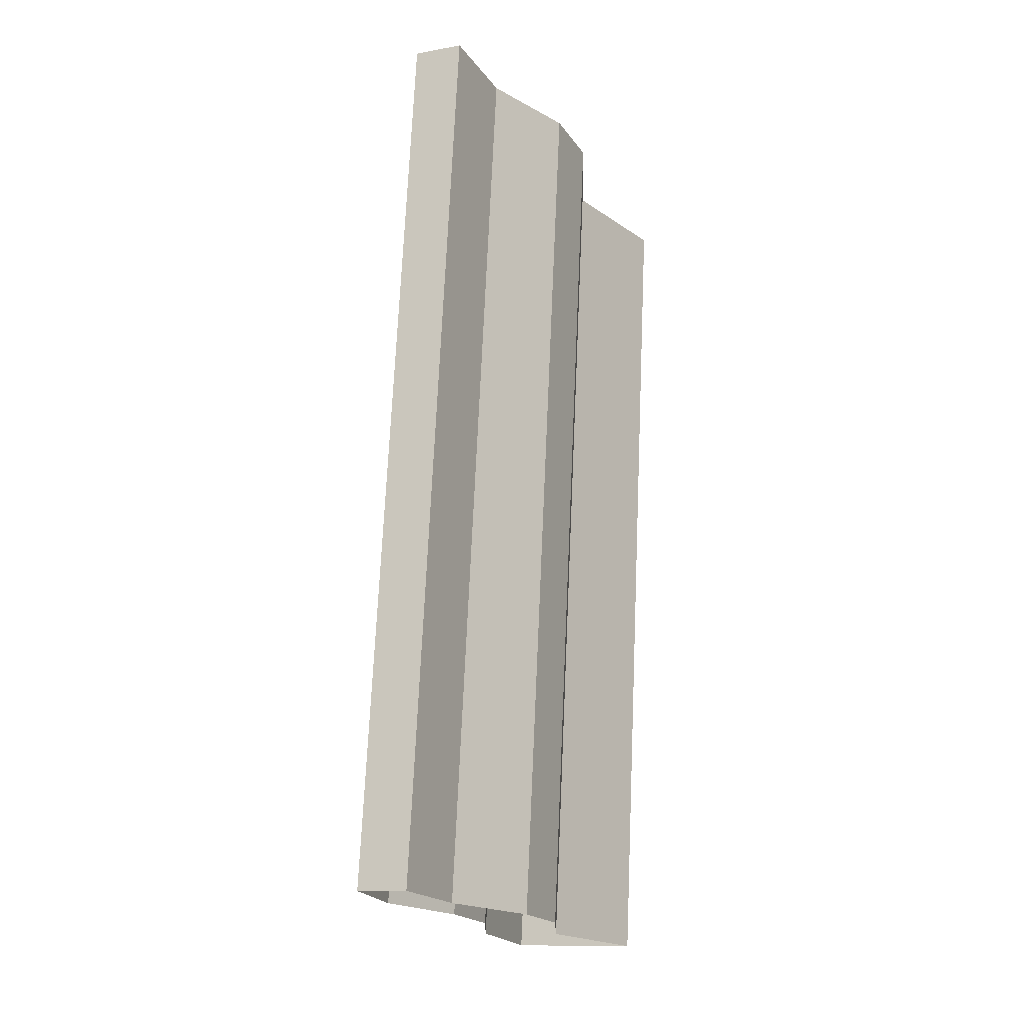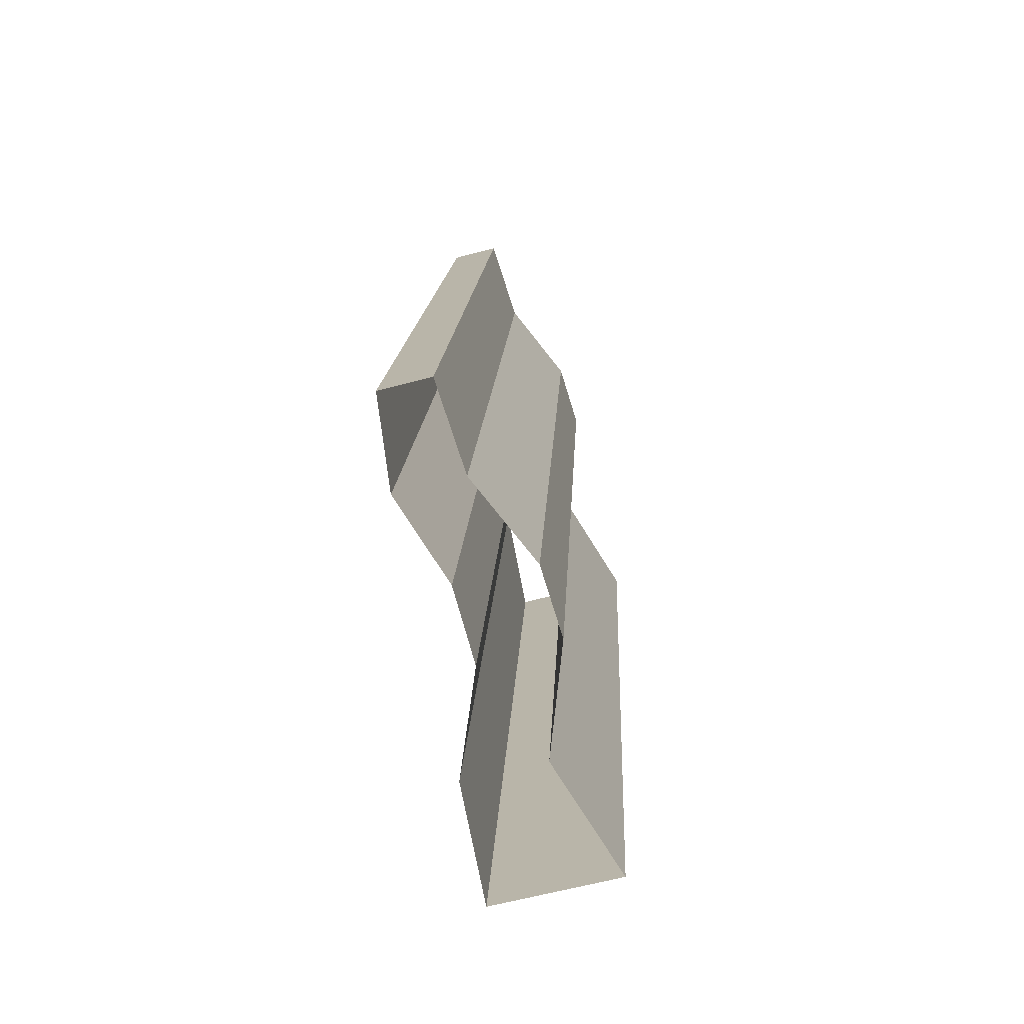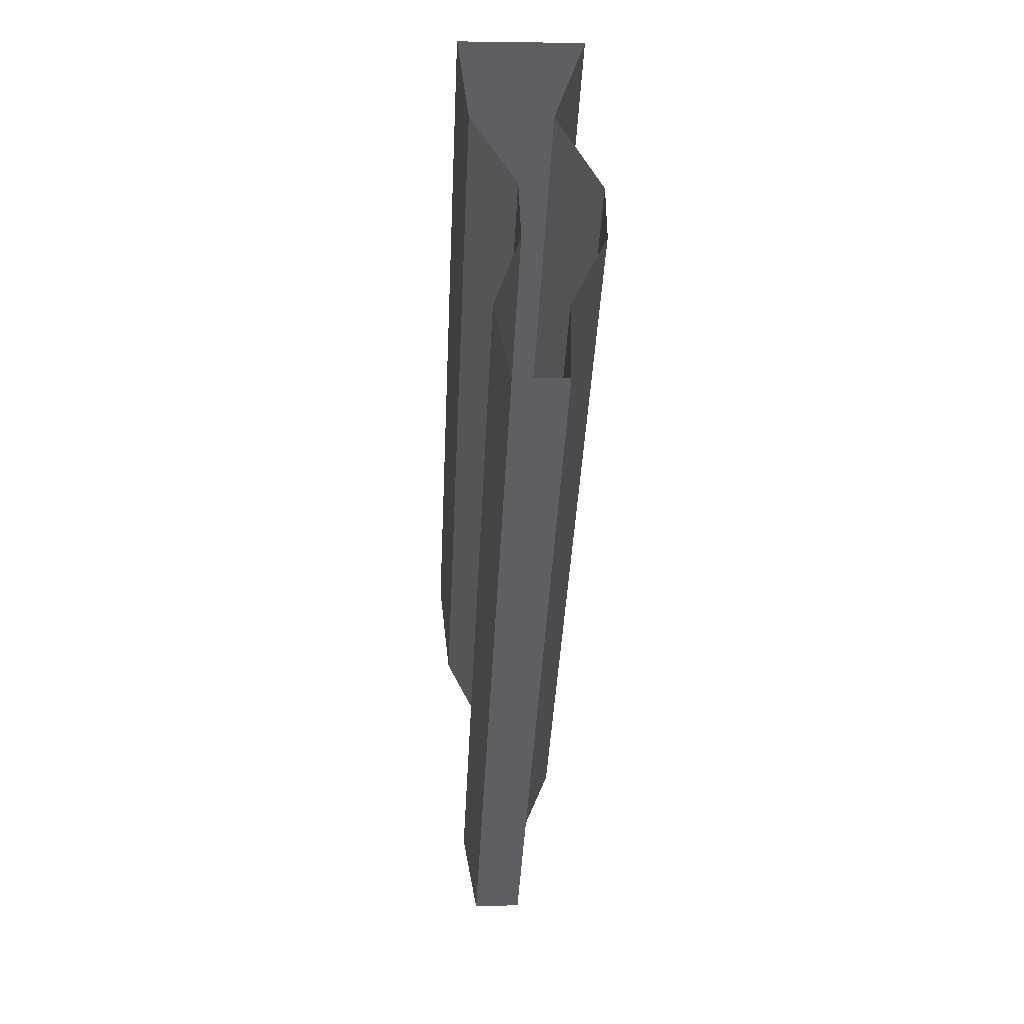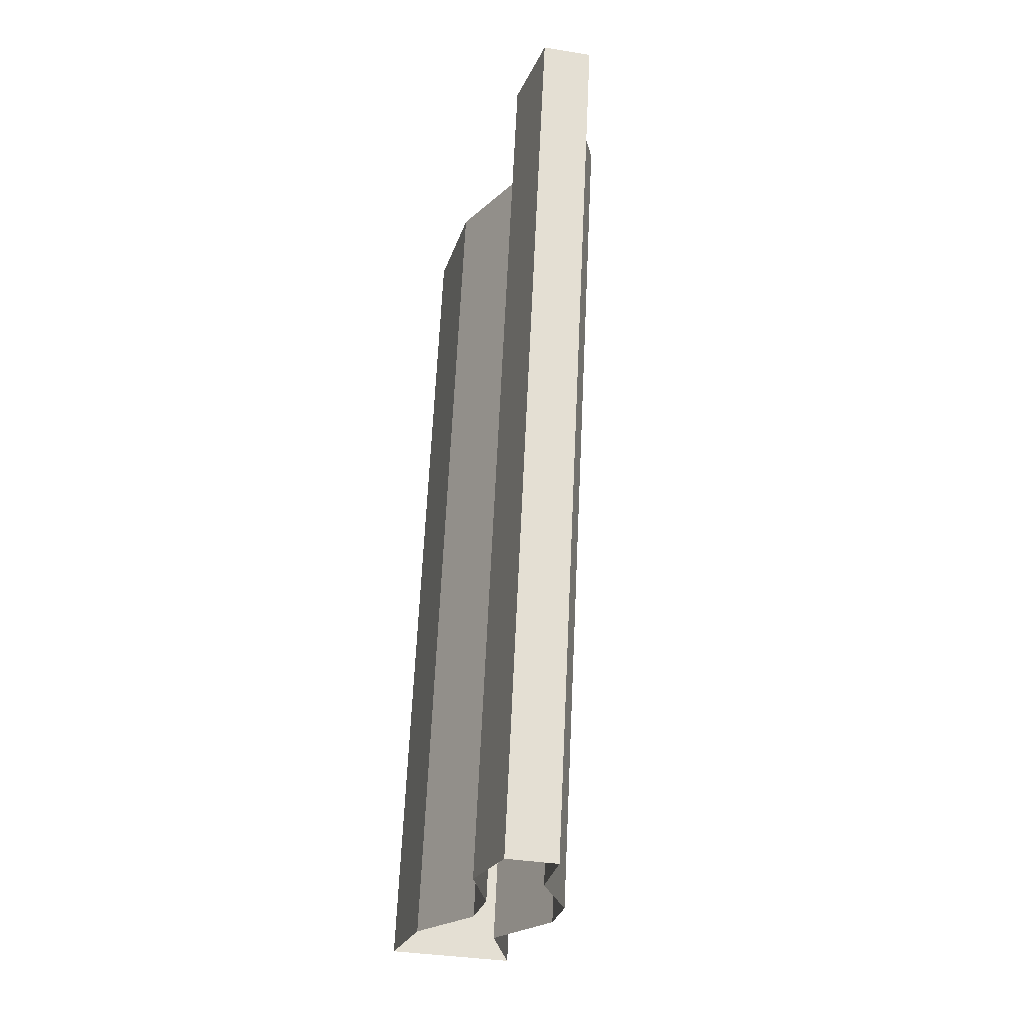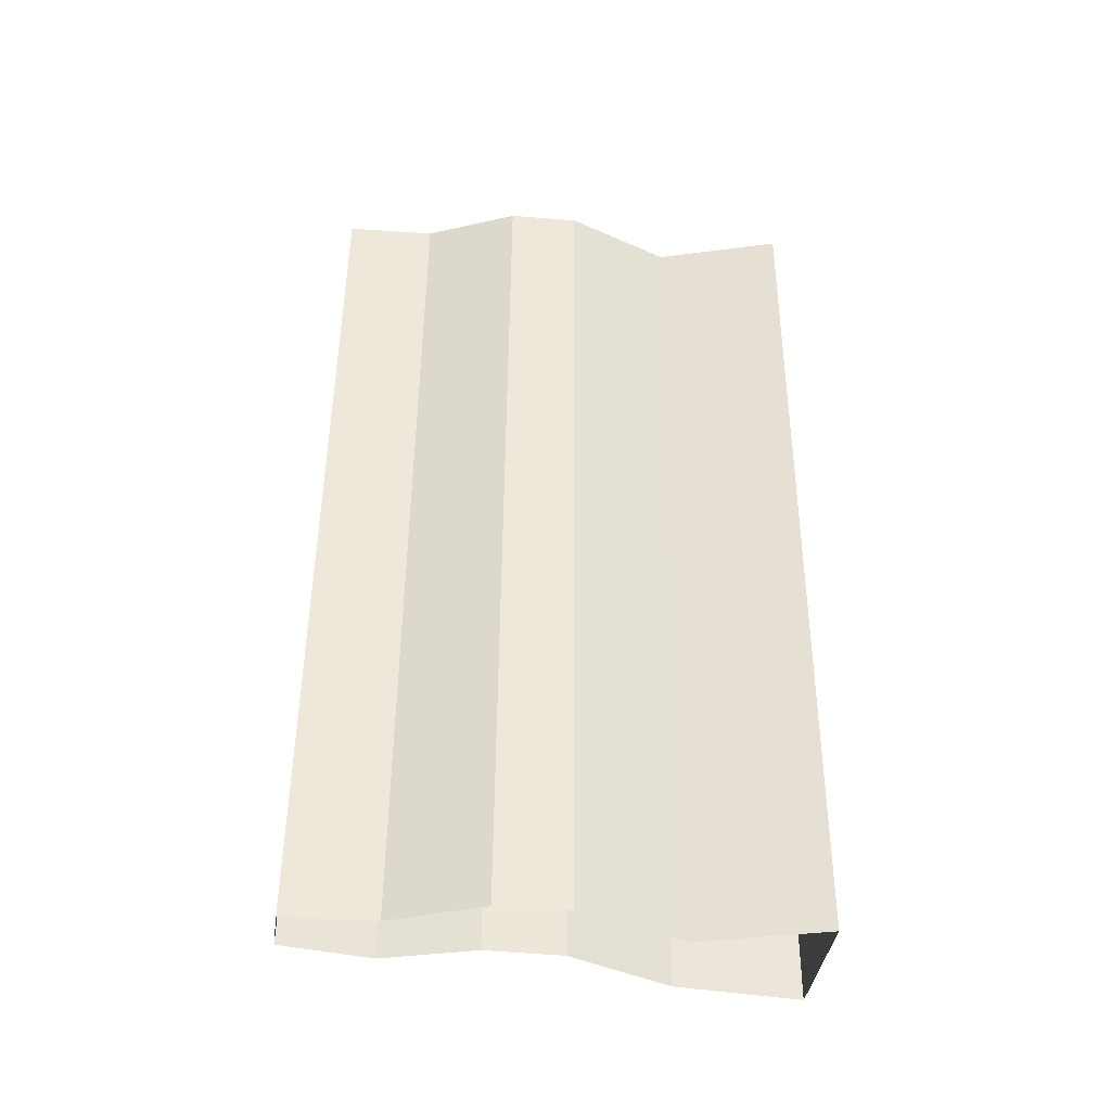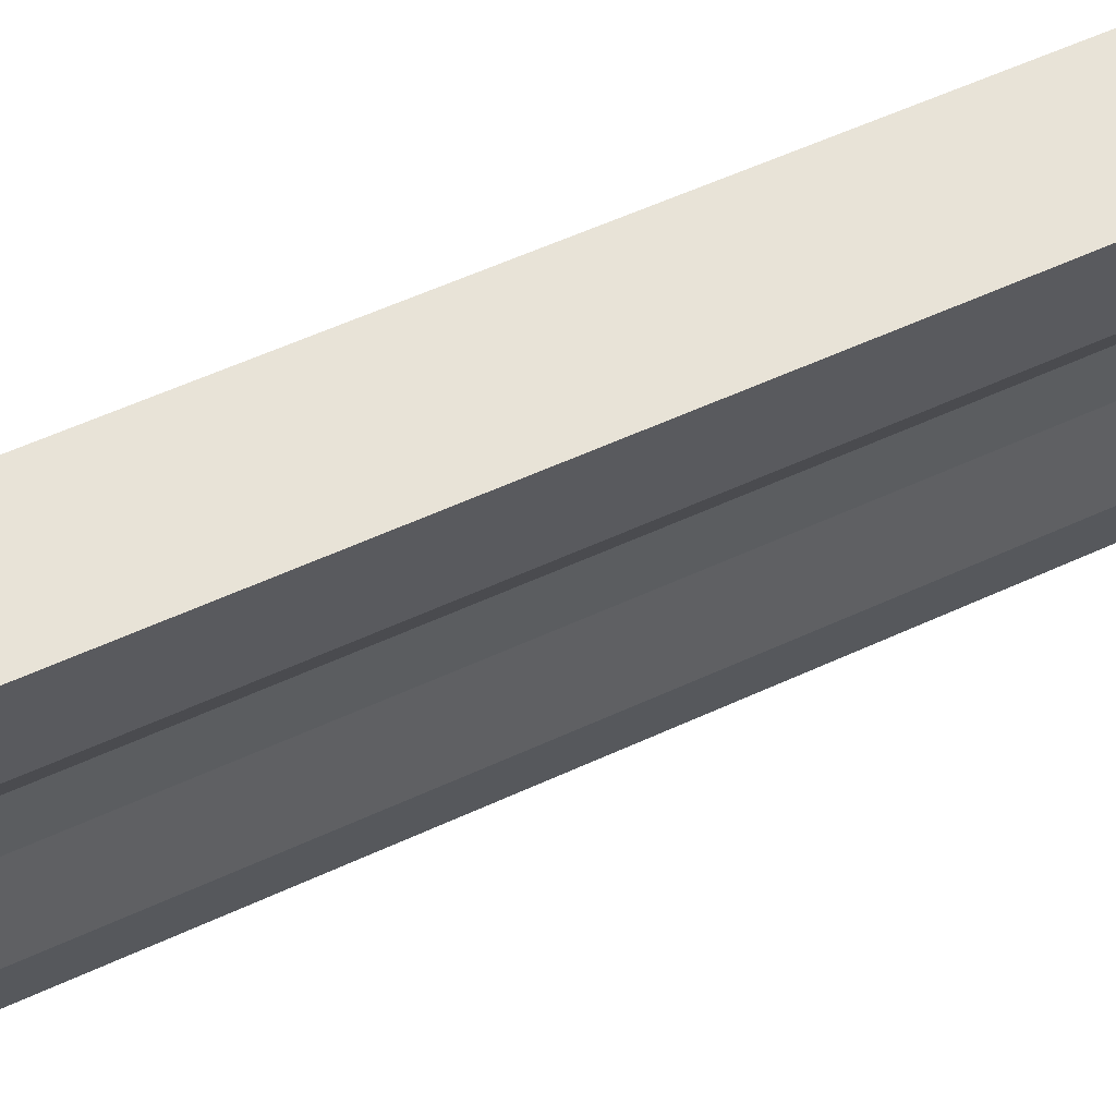
<metadata>
{"format":"obj","ext":"obj","renderer":"f3d","projection":"perspective","resolution":1024,"background":"white","views":[{"elev":-19.8,"azim":22.2,"up":"+Z"},{"elev":-75.5,"azim":14.6,"up":"+Z"},{"elev":48.9,"azim":-2.8,"up":"+Z"},{"elev":-23.7,"azim":-11.3,"up":"+Z"},{"elev":-42.5,"azim":82.0,"up":"+Z"},{"elev":61.9,"azim":-111.8,"up":"+Y"}]}
</metadata>
<code>
o #ID96
v -0.2621 -0.04485 0.0406
v -0.2638 -0.04731 0.02303
v -0.2629 -0.04731 0.04064
v -0.263 -0.04485 0.02299
v -0.2638 -0.04731 0.02303
v -0.2621 -0.04944 0.0406
v -0.2629 -0.04731 0.04064
v -0.263 -0.04944 0.02299
v -0.263 -0.04485 0.02299
v -0.2647 -0.04485 0.04073
v -0.2656 -0.04485 0.02312
v -0.2621 -0.04485 0.0406
v -0.2621 -0.04944 0.0406
v -0.263 -0.05083 0.023
v -0.2622 -0.05083 0.0406
v -0.263 -0.04944 0.02299
v -0.2645 -0.04731 0.04072
v -0.2656 -0.04485 0.02312
v -0.2647 -0.04485 0.04073
v -0.2654 -0.04731 0.02311
v -0.2622 -0.05083 0.0406
v -0.2638 -0.05263 0.02303
v -0.263 -0.05263 0.04064
v -0.263 -0.05083 0.023
v -0.2637 -0.04932 0.04068
v -0.2654 -0.04731 0.02311
v -0.2645 -0.04731 0.04072
v -0.2646 -0.04932 0.02307
v -0.263 -0.05263 0.04064
v -0.2639 -0.0544 0.02304
v -0.2631 -0.0544 0.04065
v -0.2638 -0.05263 0.02303
v -0.2646 -0.05083 0.02307
v -0.2637 -0.04932 0.04068
v -0.2637 -0.05083 0.04068
v -0.2646 -0.04932 0.02307
v -0.2641 -0.0544 0.0407
v -0.2639 -0.0544 0.02304
v -0.2649 -0.0544 0.02309
v -0.2631 -0.0544 0.04065
v -0.2652 -0.05263 0.0231
v -0.2637 -0.05083 0.04068
v -0.2643 -0.05263 0.04071
v -0.2646 -0.05083 0.02307
v -0.2641 -0.0544 0.0407
v -0.2652 -0.05263 0.0231
v -0.2643 -0.05263 0.04071
v -0.2649 -0.0544 0.02309
f 1 2 3
f 3 2 1
f 2 1 4
f 4 1 2
f 5 6 7
f 7 6 5
f 6 5 8
f 8 5 6
f 9 10 11
f 11 10 9
f 10 9 12
f 12 9 10
f 13 14 15
f 15 14 13
f 14 13 16
f 16 13 14
f 17 18 19
f 19 18 17
f 18 17 20
f 20 17 18
f 21 22 23
f 23 22 21
f 22 21 24
f 24 21 22
f 25 26 27
f 27 26 25
f 26 25 28
f 28 25 26
f 29 30 31
f 31 30 29
f 30 29 32
f 32 29 30
f 33 34 35
f 35 34 33
f 34 33 36
f 36 33 34
f 37 38 39
f 39 38 37
f 38 37 40
f 40 37 38
f 41 42 43
f 43 42 41
f 42 41 44
f 44 41 42
f 45 46 47
f 47 46 45
f 46 45 48
f 48 45 46

</code>
